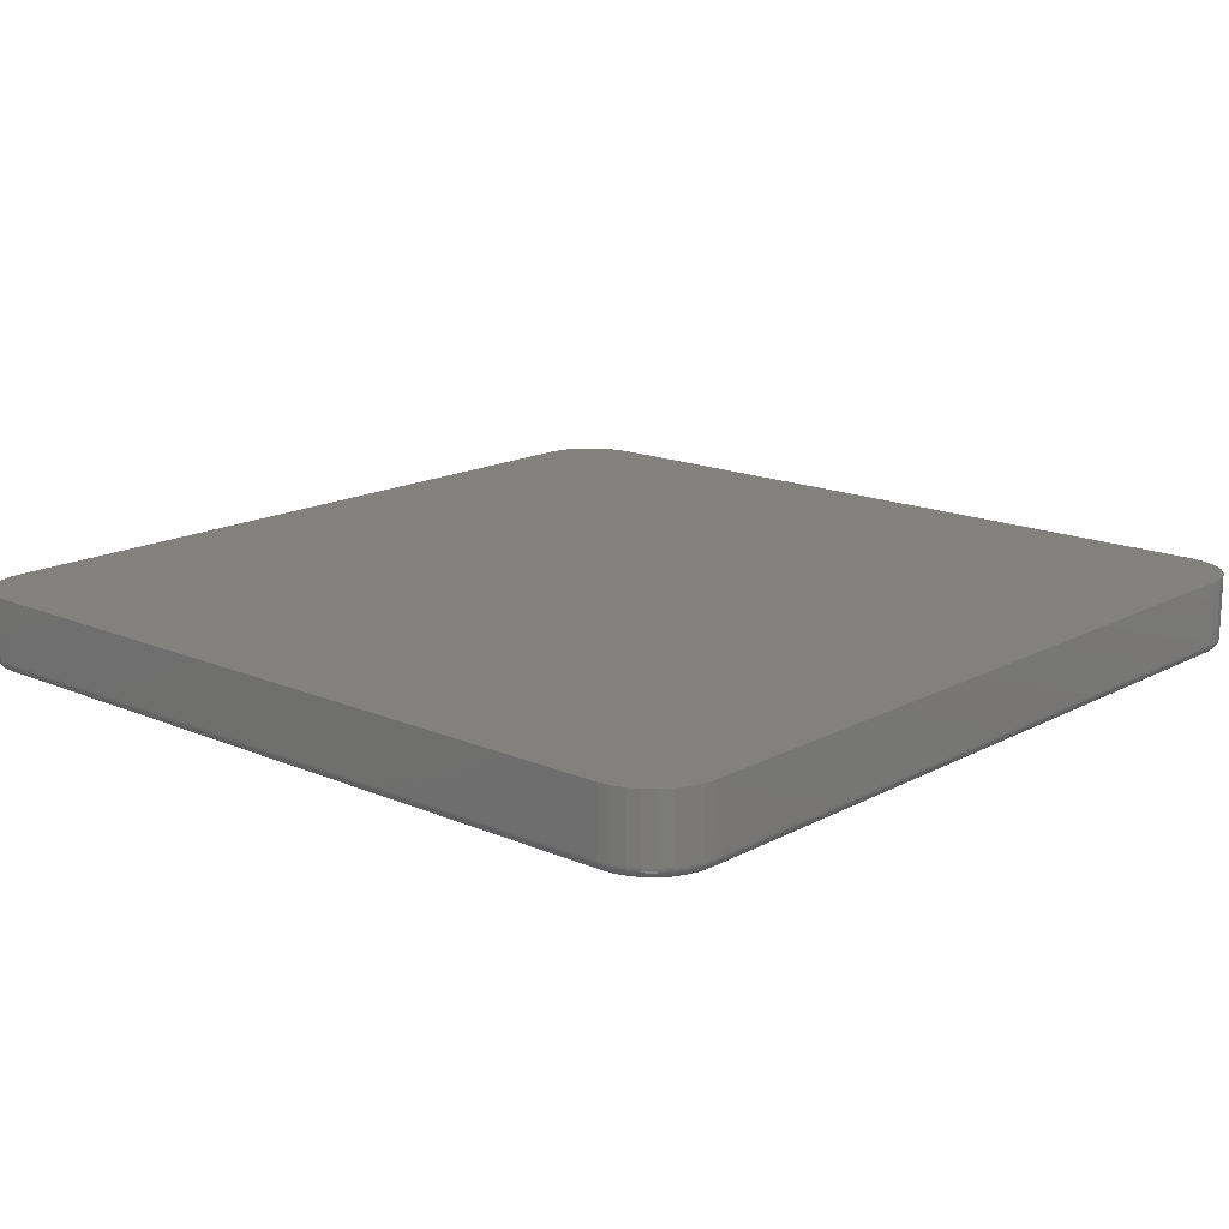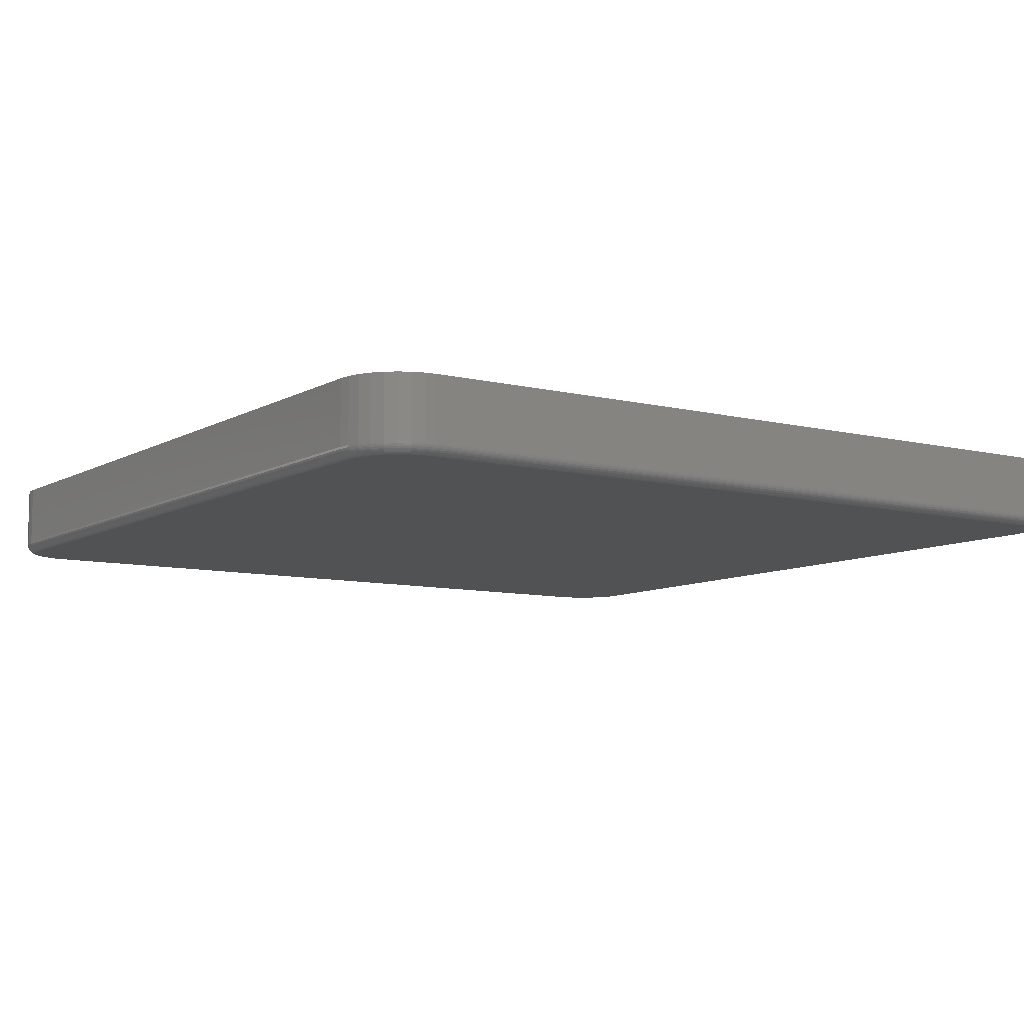
<metadata>
{"format":"stl","ext":"stl","renderer":"f3d","projection":"perspective","resolution":1024,"background":"white","views":[{"elev":16.0,"azim":131.9,"up":"+Y"},{"elev":-8.7,"azim":146.0,"up":"+Y"}]}
</metadata>
<code>
# stl→obj: 360 verts, 716 faces
v -0.0796 -0.05469 0.6913
v -0.6772 -0.05469 0.6877
v -0.07276 -0.05469 0.6877
v -0.6832 -0.05469 0.6827
v -0.06677 -0.05469 0.6827
v -0.6882 -0.05469 0.6767
v -0.06185 -0.05469 0.6767
v -0.6918 -0.05469 0.6699
v -0.05819 -0.05469 0.6699
v -0.6941 -0.05469 0.6625
v -0.05594 -0.05469 0.6625
v -0.05594 -0.05469 0.08653
v -0.6918 -0.05469 0.07911
v -0.05819 -0.05469 0.07911
v -0.6882 -0.05469 0.07227
v -0.06185 -0.05469 0.07227
v -0.6832 -0.05469 0.06627
v -0.06677 -0.05469 0.06627
v -0.6772 -0.05469 0.06135
v -0.07276 -0.05469 0.06135
v -0.6704 -0.05469 0.0577
v -0.6704 -0.05469 0.6913
v -0.08702 -0.05469 0.6936
v -0.09474 -0.05469 0.6943
v -0.6553 -0.05469 0.6943
v -0.663 -0.05469 0.6936
v -0.0796 -0.05469 0.0577
v -0.663 -0.05469 0.05545
v -0.6553 -0.05469 0.05469
v -0.09474 -0.05469 0.05469
v -0.08702 -0.05469 0.05545
v -0.05518 -0.05469 0.6548
v -0.6948 -0.05469 0.6548
v -0.05518 -0.05469 0.09424
v -0.6948 -0.05469 0.09424
v -0.6941 -0.05469 0.08653
v -0.7026 -0.04688 0.6548
v -0.7026 4.331e-17 0.6548
v -0.7026 -0.04688 0.09424
v -0.7026 8.619e-18 0.09424
v -0.7017 4.399e-17 0.664
v -0.7017 -0.04688 0.664
v -0.699 4.485e-17 0.6729
v -0.699 -0.04688 0.6729
v -0.6946 4.584e-17 0.6811
v -0.6946 -0.04688 0.6811
v -0.6888 4.695e-17 0.6883
v -0.6888 -0.04688 0.6883
v -0.6816 4.811e-17 0.6942
v -0.6816 -0.04688 0.6942
v -0.6734 4.929e-17 0.6985
v -0.6734 -0.04688 0.6985
v -0.6645 5.045e-17 0.7012
v -0.6645 -0.04688 0.7012
v -0.6553 5.144e-17 0.7021
v -0.6553 -0.04688 0.7021
v -0.09474 -0.04688 0.7021
v -0.09474 1.14e-16 0.7021
v -0.0855 1.149e-16 0.7012
v -0.0855 -0.04688 0.7012
v -0.07661 1.158e-16 0.6985
v -0.07661 -0.04688 0.6985
v -0.06842 1.164e-16 0.6942
v -0.06842 -0.04688 0.6942
v -0.06124 1.168e-16 0.6883
v -0.06124 -0.04688 0.6883
v -0.05535 1.17e-16 0.6811
v -0.05535 -0.04688 0.6811
v -0.05097 1.17e-16 0.6729
v -0.05097 -0.04688 0.6729
v -0.04828 1.168e-16 0.664
v -0.04828 -0.04688 0.664
v -0.04737 1.16e-16 0.6548
v -0.04737 -0.04688 0.6548
v -0.04737 -0.04688 0.09424
v -0.04737 8.159e-17 0.09424
v -0.04828 8.091e-17 0.085
v -0.04828 -0.04688 0.085
v -0.05097 8.005e-17 0.07612
v -0.05097 -0.04688 0.07612
v -0.05535 7.906e-17 0.06793
v -0.05535 -0.04688 0.06793
v -0.06124 7.795e-17 0.06075
v -0.06124 -0.04688 0.06075
v -0.06842 7.679e-17 0.05486
v -0.06842 -0.04688 0.05486
v -0.07661 7.561e-17 0.05048
v -0.07661 -0.04688 0.05048
v -0.0855 7.445e-17 0.04779
v -0.0855 -0.04688 0.04779
v -0.09474 7.275e-17 0.04688
v -0.09474 -0.04688 0.04688
v -0.6553 -0.04688 0.04688
v -0.6553 1.092e-17 0.04688
v -0.6645 9.95e-18 0.04779
v -0.6645 -0.04688 0.04779
v -0.6734 9.132e-18 0.05048
v -0.6734 -0.04688 0.05048
v -0.6816 8.496e-18 0.05486
v -0.6816 -0.04688 0.05486
v -0.6888 8.067e-18 0.06075
v -0.6888 -0.04688 0.06075
v -0.6946 7.862e-18 0.06793
v -0.6946 -0.04688 0.06793
v -0.699 7.887e-18 0.07612
v -0.699 -0.04688 0.07612
v -0.7017 8.143e-18 0.085
v -0.7017 -0.04688 0.085
v -0.09474 -0.0484 0.702
v -0.6553 -0.0484 0.702
v -0.09474 -0.04986 0.7015
v -0.6553 -0.04986 0.7015
v -0.09474 -0.05122 0.7008
v -0.6553 -0.05122 0.7008
v -0.09474 -0.0524 0.6998
v -0.6553 -0.0524 0.6998
v -0.09474 -0.05337 0.6987
v -0.6553 -0.05337 0.6987
v -0.09474 -0.05409 0.6973
v -0.6553 -0.05409 0.6973
v -0.09474 -0.05454 0.6958
v -0.6553 -0.05454 0.6958
v -0.08672 -0.05454 0.6951
v -0.08644 -0.05409 0.6965
v -0.08617 -0.05337 0.6978
v -0.08594 -0.0524 0.699
v -0.08575 -0.05122 0.6999
v -0.08561 -0.04986 0.7006
v -0.08553 -0.0484 0.7011
v -0.05445 -0.05454 0.6628
v -0.05366 -0.05454 0.6548
v -0.05301 -0.05409 0.6631
v -0.05219 -0.05409 0.6548
v -0.05168 -0.05337 0.6633
v -0.05084 -0.05337 0.6548
v -0.05052 -0.0524 0.6636
v -0.04966 -0.0524 0.6548
v -0.04957 -0.05122 0.6638
v -0.04869 -0.05122 0.6548
v -0.04886 -0.04986 0.6639
v -0.04796 -0.04986 0.6548
v -0.04843 -0.0484 0.664
v -0.04752 -0.0484 0.6548
v -0.05678 -0.05454 0.6705
v -0.05543 -0.05409 0.6711
v -0.05418 -0.05337 0.6716
v -0.05309 -0.0524 0.672
v -0.05219 -0.05122 0.6724
v -0.05152 -0.04986 0.6727
v -0.05111 -0.0484 0.6728
v -0.06058 -0.05454 0.6776
v -0.05936 -0.05409 0.6784
v -0.05824 -0.05337 0.6792
v -0.05725 -0.0524 0.6798
v -0.05645 -0.05122 0.6804
v -0.05585 -0.04986 0.6808
v -0.05548 -0.0484 0.681
v -0.06569 -0.05454 0.6838
v -0.06465 -0.05409 0.6849
v -0.0637 -0.05337 0.6858
v -0.06286 -0.0524 0.6866
v -0.06217 -0.05122 0.6873
v -0.06166 -0.04986 0.6878
v -0.06135 -0.0484 0.6882
v -0.07191 -0.05454 0.6889
v -0.0711 -0.05409 0.6901
v -0.07035 -0.05337 0.6913
v -0.06969 -0.0524 0.6923
v -0.06915 -0.05122 0.6931
v -0.06875 -0.04986 0.6937
v -0.0685 -0.0484 0.694
v -0.07902 -0.05454 0.6927
v -0.07846 -0.05409 0.6941
v -0.07794 -0.05337 0.6953
v -0.07749 -0.0524 0.6964
v -0.07711 -0.05122 0.6973
v -0.07684 -0.04986 0.698
v -0.07667 -0.0484 0.6984
v -0.04752 -0.0484 0.09424
v -0.04796 -0.04986 0.09424
v -0.04869 -0.05122 0.09424
v -0.04966 -0.0524 0.09424
v -0.05084 -0.05337 0.09424
v -0.05219 -0.05409 0.09424
v -0.05366 -0.05454 0.09424
v -0.05445 -0.05454 0.08623
v -0.05301 -0.05409 0.08594
v -0.05168 -0.05337 0.08568
v -0.05052 -0.0524 0.08545
v -0.04957 -0.05122 0.08526
v -0.04886 -0.04986 0.08512
v -0.04843 -0.0484 0.08503
v -0.08672 -0.05454 0.05395
v -0.09474 -0.05454 0.05316
v -0.08644 -0.05409 0.05252
v -0.09474 -0.05409 0.0517
v -0.08617 -0.05337 0.05119
v -0.09474 -0.05337 0.05035
v -0.08594 -0.0524 0.05003
v -0.09474 -0.0524 0.04916
v -0.08575 -0.05122 0.04908
v -0.09474 -0.05122 0.04819
v -0.08561 -0.04986 0.04837
v -0.09474 -0.04986 0.04747
v -0.08553 -0.0484 0.04793
v -0.09474 -0.0484 0.04703
v -0.07902 -0.05454 0.05629
v -0.07846 -0.05409 0.05494
v -0.07794 -0.05337 0.05369
v -0.07749 -0.0524 0.05259
v -0.07711 -0.05122 0.0517
v -0.07684 -0.04986 0.05103
v -0.07667 -0.0484 0.05062
v -0.07191 -0.05454 0.06009
v -0.0711 -0.05409 0.05887
v -0.07035 -0.05337 0.05774
v -0.06969 -0.0524 0.05676
v -0.06915 -0.05122 0.05595
v -0.06875 -0.04986 0.05535
v -0.0685 -0.0484 0.05498
v -0.06569 -0.05454 0.0652
v -0.06465 -0.05409 0.06416
v -0.0637 -0.05337 0.0632
v -0.06286 -0.0524 0.06237
v -0.06217 -0.05122 0.06168
v -0.06166 -0.04986 0.06117
v -0.06135 -0.0484 0.06086
v -0.06058 -0.05454 0.07142
v -0.05936 -0.05409 0.07061
v -0.05824 -0.05337 0.06986
v -0.05725 -0.0524 0.0692
v -0.05645 -0.05122 0.06866
v -0.05585 -0.04986 0.06826
v -0.05548 -0.0484 0.06801
v -0.05678 -0.05454 0.07852
v -0.05543 -0.05409 0.07796
v -0.05418 -0.05337 0.07745
v -0.05309 -0.0524 0.07699
v -0.05219 -0.05122 0.07662
v -0.05152 -0.04986 0.07634
v -0.05111 -0.0484 0.07617
v -0.6553 -0.0484 0.04703
v -0.6553 -0.04986 0.04747
v -0.6553 -0.05122 0.04819
v -0.6553 -0.0524 0.04916
v -0.6553 -0.05337 0.05035
v -0.6553 -0.05409 0.0517
v -0.6553 -0.05454 0.05316
v -0.6633 -0.05454 0.05395
v -0.6636 -0.05409 0.05252
v -0.6638 -0.05337 0.05119
v -0.6641 -0.0524 0.05003
v -0.6642 -0.05122 0.04908
v -0.6644 -0.04986 0.04837
v -0.6645 -0.0484 0.04793
v -0.6956 -0.05454 0.08623
v -0.6963 -0.05454 0.09424
v -0.697 -0.05409 0.08594
v -0.6978 -0.05409 0.09424
v -0.6983 -0.05337 0.08568
v -0.6992 -0.05337 0.09424
v -0.6995 -0.0524 0.08545
v -0.7003 -0.0524 0.09424
v -0.7004 -0.05122 0.08526
v -0.7013 -0.05122 0.09424
v -0.7011 -0.04986 0.08512
v -0.702 -0.04986 0.09424
v -0.7016 -0.0484 0.08503
v -0.7025 -0.0484 0.09424
v -0.6932 -0.05454 0.07852
v -0.6946 -0.05409 0.07796
v -0.6958 -0.05337 0.07745
v -0.6969 -0.0524 0.07699
v -0.6978 -0.05122 0.07662
v -0.6985 -0.04986 0.07634
v -0.6989 -0.0484 0.07617
v -0.6894 -0.05454 0.07142
v -0.6906 -0.05409 0.07061
v -0.6918 -0.05337 0.06986
v -0.6927 -0.0524 0.0692
v -0.6936 -0.05122 0.06866
v -0.6942 -0.04986 0.06826
v -0.6945 -0.0484 0.06801
v -0.6843 -0.05454 0.0652
v -0.6853 -0.05409 0.06416
v -0.6863 -0.05337 0.0632
v -0.6871 -0.0524 0.06237
v -0.6878 -0.05122 0.06168
v -0.6883 -0.04986 0.06117
v -0.6887 -0.0484 0.06086
v -0.6781 -0.05454 0.06009
v -0.6789 -0.05409 0.05887
v -0.6797 -0.05337 0.05774
v -0.6803 -0.0524 0.05676
v -0.6808 -0.05122 0.05595
v -0.6812 -0.04986 0.05535
v -0.6815 -0.0484 0.05498
v -0.671 -0.05454 0.05629
v -0.6715 -0.05409 0.05494
v -0.6721 -0.05337 0.05369
v -0.6725 -0.0524 0.05259
v -0.6729 -0.05122 0.0517
v -0.6732 -0.04986 0.05103
v -0.6733 -0.0484 0.05062
v -0.7025 -0.0484 0.6548
v -0.702 -0.04986 0.6548
v -0.7013 -0.05122 0.6548
v -0.7003 -0.0524 0.6548
v -0.6992 -0.05337 0.6548
v -0.6978 -0.05409 0.6548
v -0.6963 -0.05454 0.6548
v -0.6956 -0.05454 0.6628
v -0.697 -0.05409 0.6631
v -0.6983 -0.05337 0.6633
v -0.6995 -0.0524 0.6636
v -0.7004 -0.05122 0.6638
v -0.7011 -0.04986 0.6639
v -0.7016 -0.0484 0.664
v -0.6633 -0.05454 0.6951
v -0.6636 -0.05409 0.6965
v -0.6638 -0.05337 0.6978
v -0.6641 -0.0524 0.699
v -0.6642 -0.05122 0.6999
v -0.6644 -0.04986 0.7006
v -0.6645 -0.0484 0.7011
v -0.671 -0.05454 0.6927
v -0.6715 -0.05409 0.6941
v -0.6721 -0.05337 0.6953
v -0.6725 -0.0524 0.6964
v -0.6729 -0.05122 0.6973
v -0.6732 -0.04986 0.698
v -0.6733 -0.0484 0.6984
v -0.6781 -0.05454 0.6889
v -0.6789 -0.05409 0.6901
v -0.6797 -0.05337 0.6913
v -0.6803 -0.0524 0.6923
v -0.6808 -0.05122 0.6931
v -0.6812 -0.04986 0.6937
v -0.6815 -0.0484 0.694
v -0.6843 -0.05454 0.6838
v -0.6853 -0.05409 0.6849
v -0.6863 -0.05337 0.6858
v -0.6871 -0.0524 0.6866
v -0.6878 -0.05122 0.6873
v -0.6883 -0.04986 0.6878
v -0.6887 -0.0484 0.6882
v -0.6894 -0.05454 0.6776
v -0.6906 -0.05409 0.6784
v -0.6918 -0.05337 0.6792
v -0.6927 -0.0524 0.6798
v -0.6936 -0.05122 0.6804
v -0.6942 -0.04986 0.6808
v -0.6945 -0.0484 0.681
v -0.6932 -0.05454 0.6705
v -0.6946 -0.05409 0.6711
v -0.6958 -0.05337 0.6716
v -0.6969 -0.0524 0.672
v -0.6978 -0.05122 0.6724
v -0.6985 -0.04986 0.6727
v -0.6989 -0.0484 0.6728
f 1 2 3
f 3 2 4
f 3 4 5
f 5 4 6
f 5 6 7
f 7 6 8
f 7 8 9
f 9 8 10
f 9 10 11
f 12 13 14
f 14 13 15
f 14 15 16
f 16 15 17
f 16 17 18
f 18 17 19
f 18 19 20
f 20 19 21
f 22 2 1
f 22 1 23
f 22 23 24
f 22 24 25
f 22 25 26
f 27 20 21
f 27 21 28
f 27 28 29
f 27 29 30
f 27 30 31
f 11 10 32
f 32 10 33
f 32 33 34
f 34 33 35
f 34 35 12
f 12 35 36
f 12 36 13
f 37 38 39
f 39 38 40
f 38 37 41
f 41 37 42
f 41 42 43
f 43 42 44
f 43 44 45
f 45 44 46
f 45 46 47
f 47 46 48
f 47 48 49
f 49 48 50
f 49 50 51
f 51 50 52
f 51 52 53
f 53 52 54
f 53 54 55
f 55 54 56
f 57 58 56
f 56 58 55
f 58 57 59
f 59 57 60
f 59 60 61
f 61 60 62
f 61 62 63
f 63 62 64
f 63 64 65
f 65 64 66
f 65 66 67
f 67 66 68
f 67 68 69
f 69 68 70
f 69 70 71
f 71 70 72
f 71 72 73
f 73 72 74
f 75 76 74
f 74 76 73
f 76 75 77
f 77 75 78
f 77 78 79
f 79 78 80
f 79 80 81
f 81 80 82
f 81 82 83
f 83 82 84
f 83 84 85
f 85 84 86
f 85 86 87
f 87 86 88
f 87 88 89
f 89 88 90
f 89 90 91
f 91 90 92
f 93 94 92
f 92 94 91
f 94 93 95
f 95 93 96
f 95 96 97
f 97 96 98
f 97 98 99
f 99 98 100
f 99 100 101
f 101 100 102
f 101 102 103
f 103 102 104
f 103 104 105
f 105 104 106
f 105 106 107
f 107 106 108
f 107 108 40
f 40 108 39
f 57 56 109
f 109 56 110
f 109 110 111
f 111 110 112
f 111 112 113
f 113 112 114
f 113 114 115
f 115 114 116
f 115 116 117
f 117 116 118
f 117 118 119
f 119 118 120
f 119 120 121
f 121 120 122
f 121 122 24
f 24 122 25
f 24 23 121
f 121 23 123
f 121 123 119
f 119 123 124
f 119 124 117
f 117 124 125
f 117 125 115
f 115 125 126
f 115 126 113
f 113 126 127
f 113 127 111
f 111 127 128
f 111 128 109
f 109 128 129
f 109 129 57
f 57 129 60
f 11 32 130
f 130 32 131
f 130 131 132
f 132 131 133
f 132 133 134
f 134 133 135
f 134 135 136
f 136 135 137
f 136 137 138
f 138 137 139
f 138 139 140
f 140 139 141
f 140 141 142
f 142 141 143
f 142 143 72
f 72 143 74
f 9 11 144
f 144 11 130
f 144 130 145
f 145 130 132
f 145 132 146
f 146 132 134
f 146 134 147
f 147 134 136
f 147 136 148
f 148 136 138
f 148 138 149
f 149 138 140
f 149 140 150
f 150 140 142
f 150 142 70
f 70 142 72
f 7 9 151
f 151 9 144
f 151 144 152
f 152 144 145
f 152 145 153
f 153 145 146
f 153 146 154
f 154 146 147
f 154 147 155
f 155 147 148
f 155 148 156
f 156 148 149
f 156 149 157
f 157 149 150
f 157 150 68
f 68 150 70
f 5 7 158
f 158 7 151
f 158 151 159
f 159 151 152
f 159 152 160
f 160 152 153
f 160 153 161
f 161 153 154
f 161 154 162
f 162 154 155
f 162 155 163
f 163 155 156
f 163 156 164
f 164 156 157
f 164 157 66
f 66 157 68
f 3 5 165
f 165 5 158
f 165 158 166
f 166 158 159
f 166 159 167
f 167 159 160
f 167 160 168
f 168 160 161
f 168 161 169
f 169 161 162
f 169 162 170
f 170 162 163
f 170 163 171
f 171 163 164
f 171 164 64
f 64 164 66
f 1 3 172
f 172 3 165
f 172 165 173
f 173 165 166
f 173 166 174
f 174 166 167
f 174 167 175
f 175 167 168
f 175 168 176
f 176 168 169
f 176 169 177
f 177 169 170
f 177 170 178
f 178 170 171
f 178 171 62
f 62 171 64
f 23 1 123
f 123 1 172
f 123 172 124
f 124 172 173
f 124 173 125
f 125 173 174
f 125 174 126
f 126 174 175
f 126 175 127
f 127 175 176
f 127 176 128
f 128 176 177
f 128 177 129
f 129 177 178
f 129 178 60
f 60 178 62
f 75 74 179
f 179 74 143
f 179 143 180
f 180 143 141
f 180 141 181
f 181 141 139
f 181 139 182
f 182 139 137
f 182 137 183
f 183 137 135
f 183 135 184
f 184 135 133
f 184 133 185
f 185 133 131
f 185 131 34
f 34 131 32
f 34 12 185
f 185 12 186
f 185 186 184
f 184 186 187
f 184 187 183
f 183 187 188
f 183 188 182
f 182 188 189
f 182 189 181
f 181 189 190
f 181 190 180
f 180 190 191
f 180 191 179
f 179 191 192
f 179 192 75
f 75 192 78
f 31 30 193
f 193 30 194
f 193 194 195
f 195 194 196
f 195 196 197
f 197 196 198
f 197 198 199
f 199 198 200
f 199 200 201
f 201 200 202
f 201 202 203
f 203 202 204
f 203 204 205
f 205 204 206
f 205 206 90
f 90 206 92
f 27 31 207
f 207 31 193
f 207 193 208
f 208 193 195
f 208 195 209
f 209 195 197
f 209 197 210
f 210 197 199
f 210 199 211
f 211 199 201
f 211 201 212
f 212 201 203
f 212 203 213
f 213 203 205
f 213 205 88
f 88 205 90
f 20 27 214
f 214 27 207
f 214 207 215
f 215 207 208
f 215 208 216
f 216 208 209
f 216 209 217
f 217 209 210
f 217 210 218
f 218 210 211
f 218 211 219
f 219 211 212
f 219 212 220
f 220 212 213
f 220 213 86
f 86 213 88
f 18 20 221
f 221 20 214
f 221 214 222
f 222 214 215
f 222 215 223
f 223 215 216
f 223 216 224
f 224 216 217
f 224 217 225
f 225 217 218
f 225 218 226
f 226 218 219
f 226 219 227
f 227 219 220
f 227 220 84
f 84 220 86
f 16 18 228
f 228 18 221
f 228 221 229
f 229 221 222
f 229 222 230
f 230 222 223
f 230 223 231
f 231 223 224
f 231 224 232
f 232 224 225
f 232 225 233
f 233 225 226
f 233 226 234
f 234 226 227
f 234 227 82
f 82 227 84
f 14 16 235
f 235 16 228
f 235 228 236
f 236 228 229
f 236 229 237
f 237 229 230
f 237 230 238
f 238 230 231
f 238 231 239
f 239 231 232
f 239 232 240
f 240 232 233
f 240 233 241
f 241 233 234
f 241 234 80
f 80 234 82
f 12 14 186
f 186 14 235
f 186 235 187
f 187 235 236
f 187 236 188
f 188 236 237
f 188 237 189
f 189 237 238
f 189 238 190
f 190 238 239
f 190 239 191
f 191 239 240
f 191 240 192
f 192 240 241
f 192 241 78
f 78 241 80
f 93 92 242
f 242 92 206
f 242 206 243
f 243 206 204
f 243 204 244
f 244 204 202
f 244 202 245
f 245 202 200
f 245 200 246
f 246 200 198
f 246 198 247
f 247 198 196
f 247 196 248
f 248 196 194
f 248 194 29
f 29 194 30
f 29 28 248
f 248 28 249
f 248 249 247
f 247 249 250
f 247 250 246
f 246 250 251
f 246 251 245
f 245 251 252
f 245 252 244
f 244 252 253
f 244 253 243
f 243 253 254
f 243 254 242
f 242 254 255
f 242 255 93
f 93 255 96
f 36 35 256
f 256 35 257
f 256 257 258
f 258 257 259
f 258 259 260
f 260 259 261
f 260 261 262
f 262 261 263
f 262 263 264
f 264 263 265
f 264 265 266
f 266 265 267
f 266 267 268
f 268 267 269
f 268 269 108
f 108 269 39
f 13 36 270
f 270 36 256
f 270 256 271
f 271 256 258
f 271 258 272
f 272 258 260
f 272 260 273
f 273 260 262
f 273 262 274
f 274 262 264
f 274 264 275
f 275 264 266
f 275 266 276
f 276 266 268
f 276 268 106
f 106 268 108
f 15 13 277
f 277 13 270
f 277 270 278
f 278 270 271
f 278 271 279
f 279 271 272
f 279 272 280
f 280 272 273
f 280 273 281
f 281 273 274
f 281 274 282
f 282 274 275
f 282 275 283
f 283 275 276
f 283 276 104
f 104 276 106
f 17 15 284
f 284 15 277
f 284 277 285
f 285 277 278
f 285 278 286
f 286 278 279
f 286 279 287
f 287 279 280
f 287 280 288
f 288 280 281
f 288 281 289
f 289 281 282
f 289 282 290
f 290 282 283
f 290 283 102
f 102 283 104
f 19 17 291
f 291 17 284
f 291 284 292
f 292 284 285
f 292 285 293
f 293 285 286
f 293 286 294
f 294 286 287
f 294 287 295
f 295 287 288
f 295 288 296
f 296 288 289
f 296 289 297
f 297 289 290
f 297 290 100
f 100 290 102
f 21 19 298
f 298 19 291
f 298 291 299
f 299 291 292
f 299 292 300
f 300 292 293
f 300 293 301
f 301 293 294
f 301 294 302
f 302 294 295
f 302 295 303
f 303 295 296
f 303 296 304
f 304 296 297
f 304 297 98
f 98 297 100
f 28 21 249
f 249 21 298
f 249 298 250
f 250 298 299
f 250 299 251
f 251 299 300
f 251 300 252
f 252 300 301
f 252 301 253
f 253 301 302
f 253 302 254
f 254 302 303
f 254 303 255
f 255 303 304
f 255 304 96
f 96 304 98
f 37 39 305
f 305 39 269
f 305 269 306
f 306 269 267
f 306 267 307
f 307 267 265
f 307 265 308
f 308 265 263
f 308 263 309
f 309 263 261
f 309 261 310
f 310 261 259
f 310 259 311
f 311 259 257
f 311 257 33
f 33 257 35
f 33 10 311
f 311 10 312
f 311 312 310
f 310 312 313
f 310 313 309
f 309 313 314
f 309 314 308
f 308 314 315
f 308 315 307
f 307 315 316
f 307 316 306
f 306 316 317
f 306 317 305
f 305 317 318
f 305 318 37
f 37 318 42
f 26 25 319
f 319 25 122
f 319 122 320
f 320 122 120
f 320 120 321
f 321 120 118
f 321 118 322
f 322 118 116
f 322 116 323
f 323 116 114
f 323 114 324
f 324 114 112
f 324 112 325
f 325 112 110
f 325 110 54
f 54 110 56
f 22 26 326
f 326 26 319
f 326 319 327
f 327 319 320
f 327 320 328
f 328 320 321
f 328 321 329
f 329 321 322
f 329 322 330
f 330 322 323
f 330 323 331
f 331 323 324
f 331 324 332
f 332 324 325
f 332 325 52
f 52 325 54
f 2 22 333
f 333 22 326
f 333 326 334
f 334 326 327
f 334 327 335
f 335 327 328
f 335 328 336
f 336 328 329
f 336 329 337
f 337 329 330
f 337 330 338
f 338 330 331
f 338 331 339
f 339 331 332
f 339 332 50
f 50 332 52
f 4 2 340
f 340 2 333
f 340 333 341
f 341 333 334
f 341 334 342
f 342 334 335
f 342 335 343
f 343 335 336
f 343 336 344
f 344 336 337
f 344 337 345
f 345 337 338
f 345 338 346
f 346 338 339
f 346 339 48
f 48 339 50
f 6 4 347
f 347 4 340
f 347 340 348
f 348 340 341
f 348 341 349
f 349 341 342
f 349 342 350
f 350 342 343
f 350 343 351
f 351 343 344
f 351 344 352
f 352 344 345
f 352 345 353
f 353 345 346
f 353 346 46
f 46 346 48
f 8 6 354
f 354 6 347
f 354 347 355
f 355 347 348
f 355 348 356
f 356 348 349
f 356 349 357
f 357 349 350
f 357 350 358
f 358 350 351
f 358 351 359
f 359 351 352
f 359 352 360
f 360 352 353
f 360 353 44
f 44 353 46
f 10 8 312
f 312 8 354
f 312 354 313
f 313 354 355
f 313 355 314
f 314 355 356
f 314 356 315
f 315 356 357
f 315 357 316
f 316 357 358
f 316 358 317
f 317 358 359
f 317 359 318
f 318 359 360
f 318 360 42
f 42 360 44
f 63 49 61
f 47 49 63
f 65 47 63
f 45 47 65
f 67 45 65
f 43 45 67
f 69 43 67
f 41 43 69
f 71 41 69
f 79 105 77
f 103 105 79
f 81 103 79
f 101 103 81
f 83 101 81
f 99 101 83
f 85 99 83
f 97 99 85
f 51 53 55
f 51 55 58
f 51 58 59
f 51 59 61
f 51 61 49
f 87 89 91
f 87 91 94
f 87 94 95
f 87 95 97
f 87 97 85
f 105 107 77
f 77 107 40
f 77 40 76
f 76 40 38
f 76 38 73
f 73 38 41
f 73 41 71

</code>
